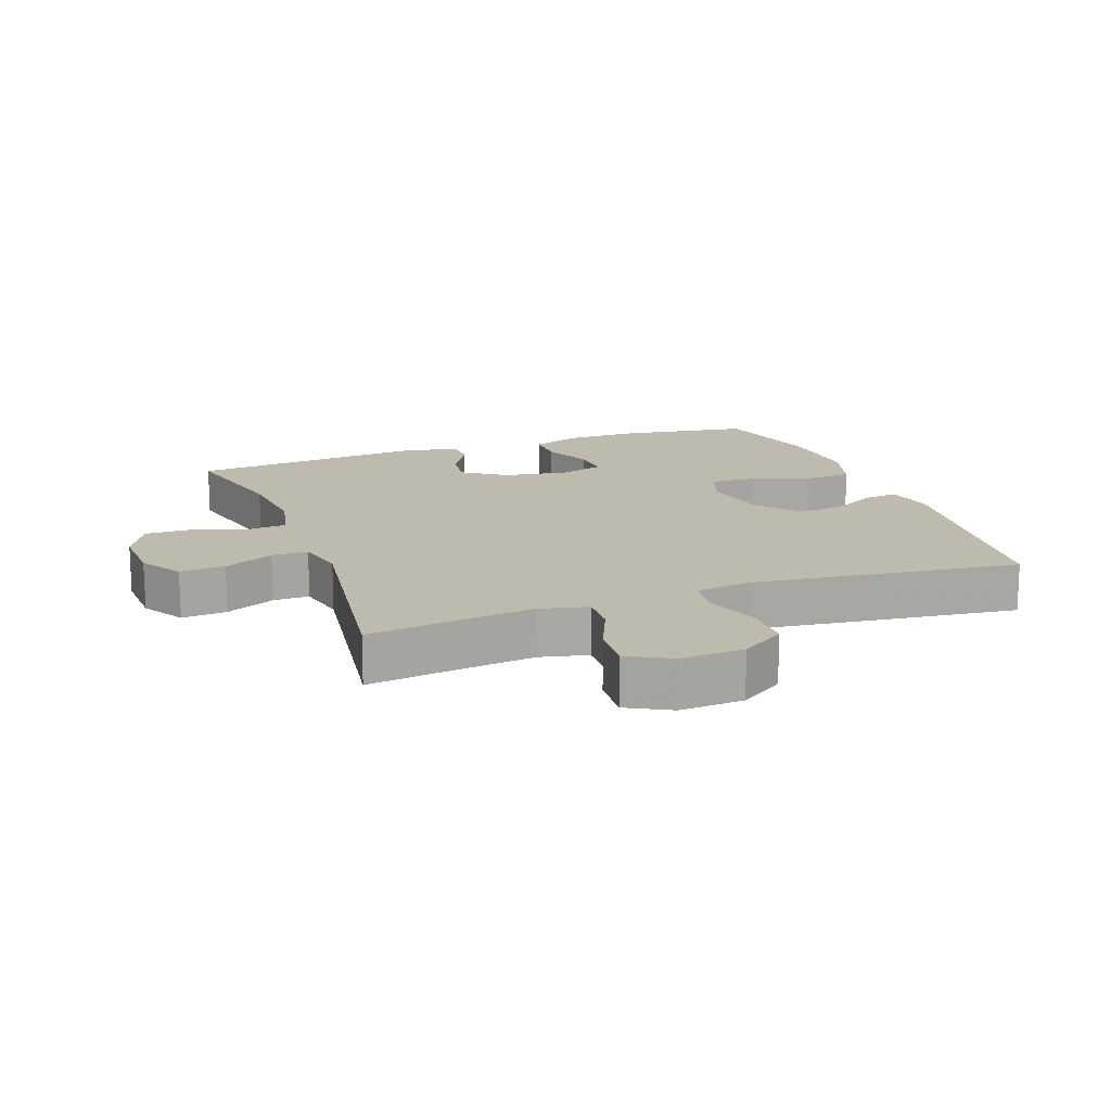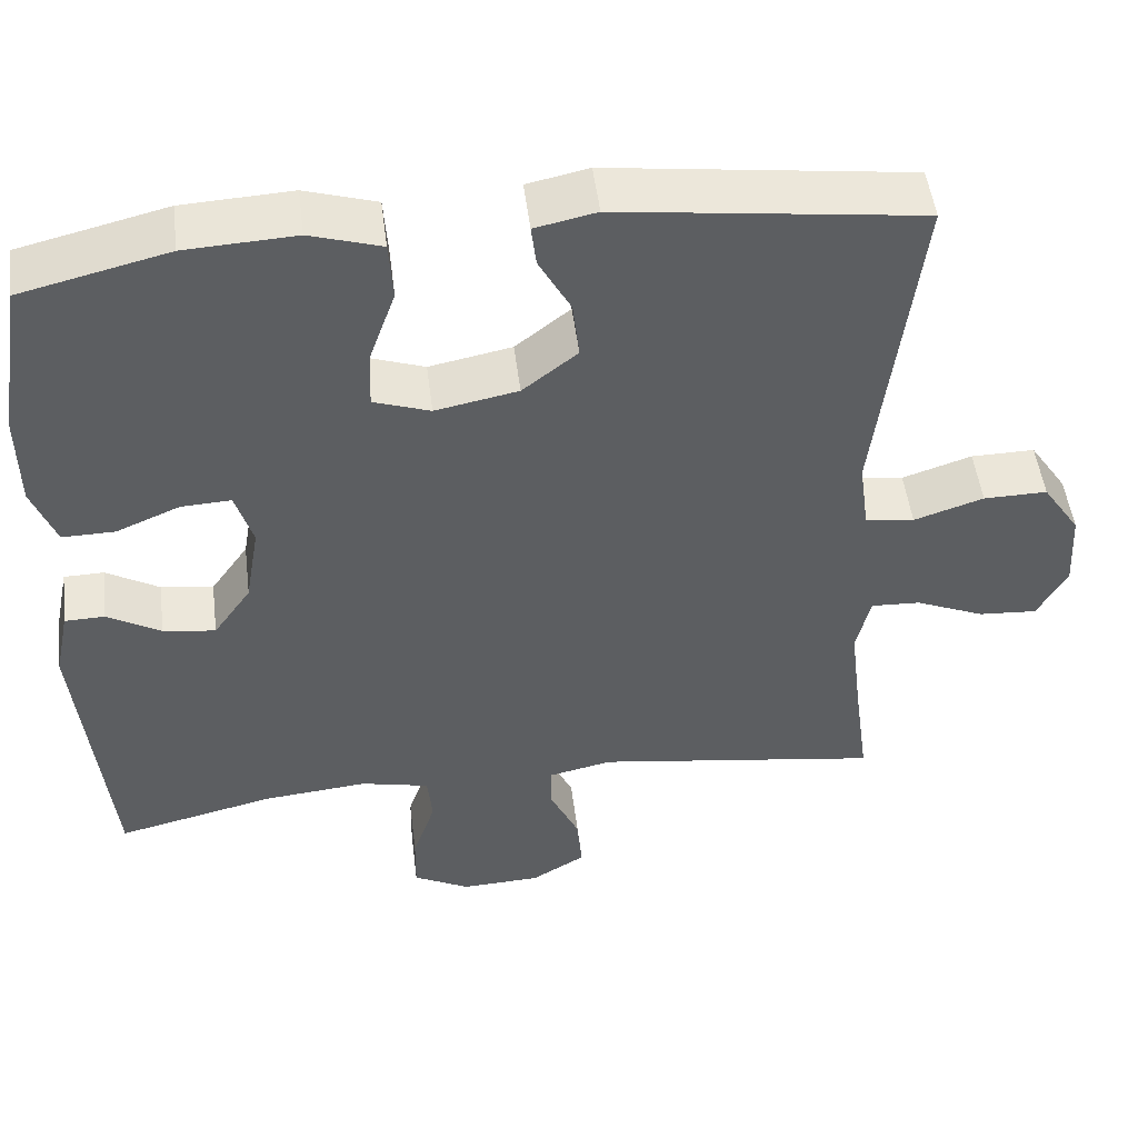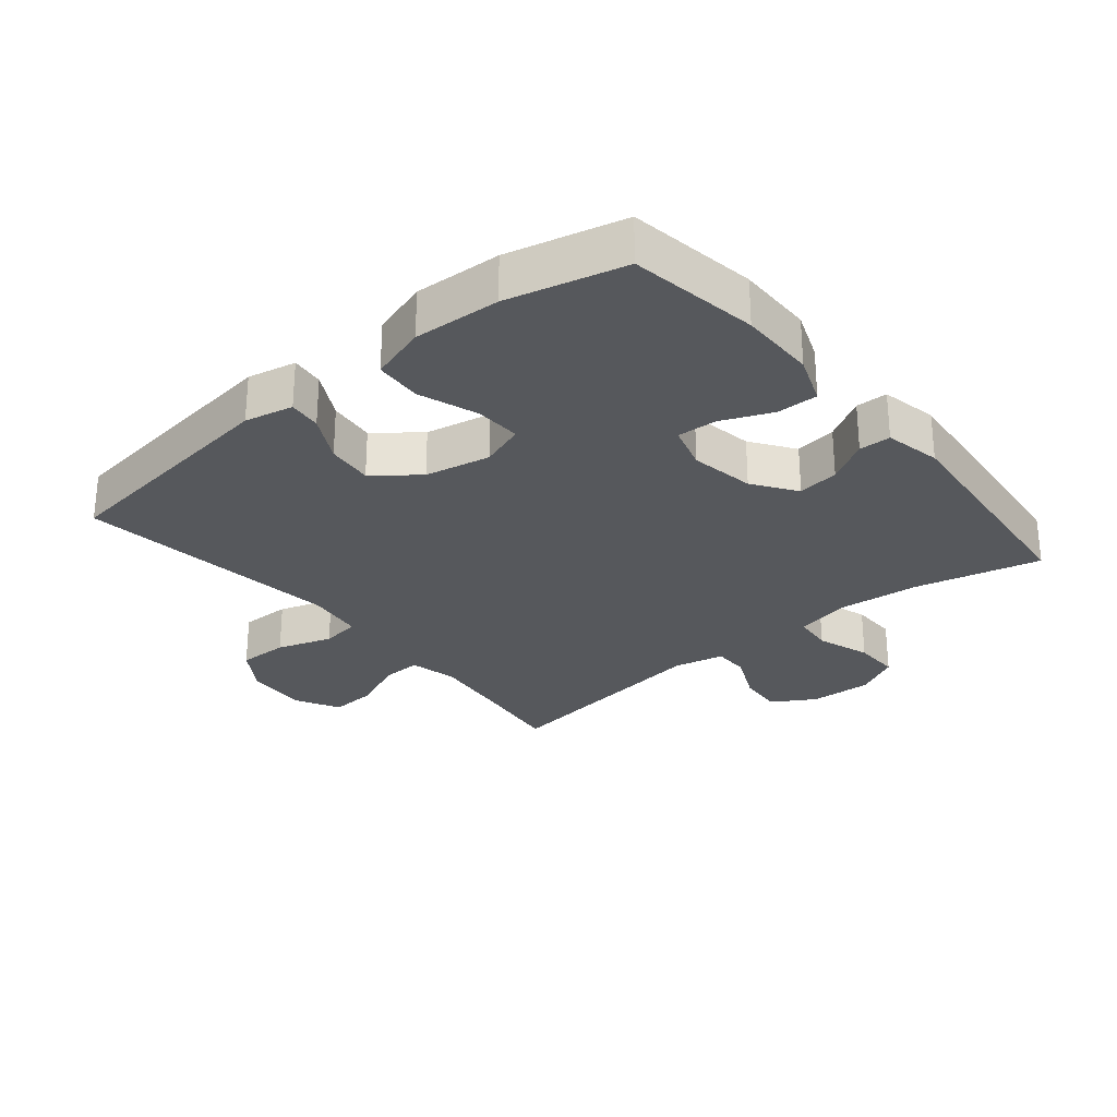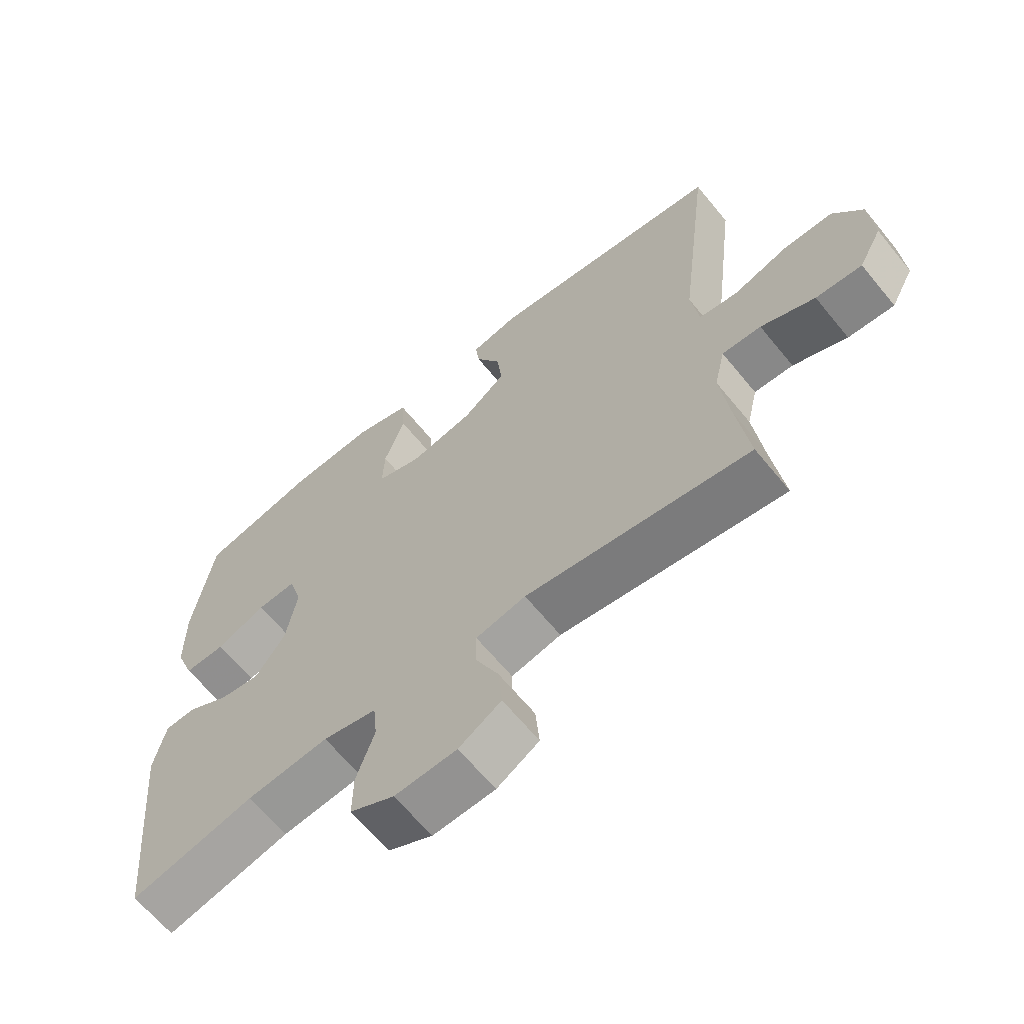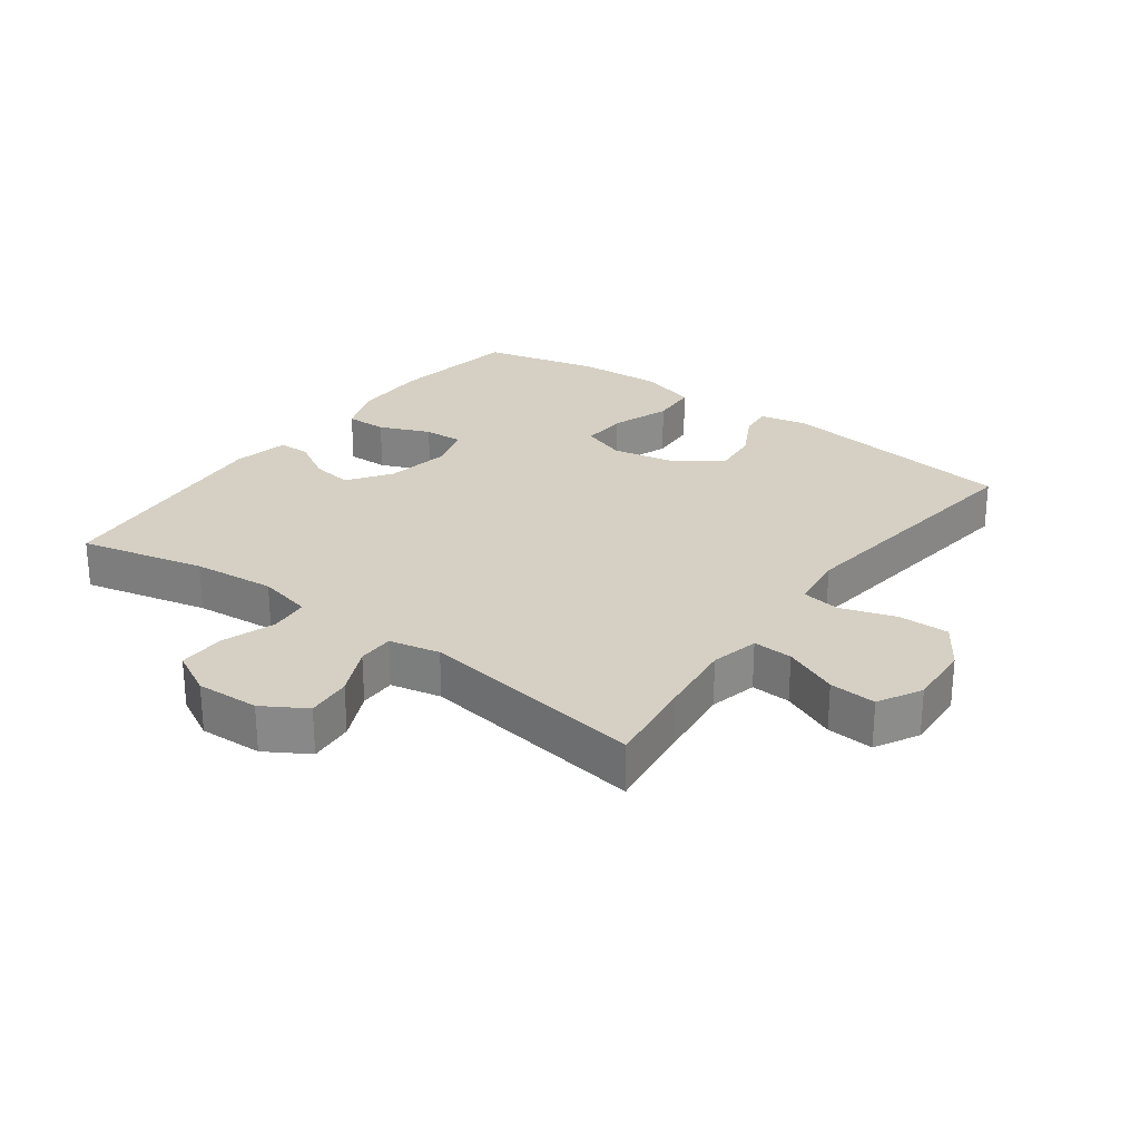
<metadata>
{"format":"obj","ext":"obj","renderer":"f3d","projection":"perspective","resolution":1024,"background":"white","views":[{"elev":15.5,"azim":-110.1,"up":"+Y"},{"elev":50.1,"azim":172.9,"up":"+Z"},{"elev":-27.8,"azim":39.6,"up":"+Y"},{"elev":-64.7,"azim":-140.7,"up":"+Z"},{"elev":26.4,"azim":-143.5,"up":"+Y"}]}
</metadata>
<code>
v 0.5 0.07 0.5
v 0.531 0.07 0.301
v 0.53 0.07 0.183
v 0.501 0.07 0.107
v 0.437 0.07 0.108
v 0.359 0.07 0.141
v 0.298 0.07 0.144
v 0.277 0.07 0.074
v 0.294 0.07 -0.026
v 0.34 0.07 -0.092
v 0.404 0.07 -0.083
v 0.469 0.07 -0.045
v 0.518 0.07 -0.046
v 0.536 0.07 -0.133
v 0.5 0.07 -0.5
v 0.307 0.07 -0.454
v 0.179 0.07 -0.442
v 0.095 0.07 -0.461
v 0.089 0.07 -0.522
v 0.117 0.07 -0.605
v 0.118 0.07 -0.677
v 0.049 0.07 -0.713
v -0.048 0.07 -0.709
v -0.114 0.07 -0.669
v -0.108 0.07 -0.599
v -0.072 0.07 -0.522
v -0.072 0.07 -0.466
v -0.15 0.07 -0.449
v -0.5 0.07 -0.5
v -0.481 0.07 -0.36
v -0.467 0.07 -0.243
v -0.484 0.07 -0.169
v -0.545 0.07 -0.172
v -0.629 0.07 -0.208
v -0.701 0.07 -0.213
v -0.737 0.07 -0.146
v -0.731 0.07 -0.048
v -0.685 0.07 0.021
v -0.607 0.07 0.02
v -0.522 0.07 -0.008
v -0.462 0.07 0.001
v -0.45 0.07 0.089
v -0.5 0.07 0.5
v -0.13 0.07 0.548
v -0.055 0.07 0.532
v -0.061 0.07 0.481
v -0.1 0.07 0.409
v -0.108 0.07 0.337
v -0.041 0.07 0.284
v 0.06 0.07 0.264
v 0.129 0.07 0.288
v 0.126 0.07 0.36
v 0.094 0.07 0.451
v 0.099 0.07 0.524
v 0.186 0.07 0.551
v 0.32 0.07 0.544
v 0.5 0 0.5
v 0.531 0 0.301
v 0.53 0 0.183
v 0.501 0 0.107
v 0.437 0 0.108
v 0.359 0 0.141
v 0.298 0 0.144
v 0.277 0 0.074
v 0.294 0 -0.026
v 0.34 0 -0.092
v 0.404 0 -0.083
v 0.469 0 -0.045
v 0.518 0 -0.046
v 0.536 0 -0.133
v 0.5 0 -0.5
v 0.307 0 -0.454
v 0.179 0 -0.442
v 0.095 0 -0.461
v 0.089 0 -0.522
v 0.117 0 -0.605
v 0.118 0 -0.677
v 0.049 0 -0.713
v -0.048 0 -0.709
v -0.114 0 -0.669
v -0.108 0 -0.599
v -0.072 0 -0.522
v -0.072 0 -0.466
v -0.15 0 -0.449
v -0.5 0 -0.5
v -0.481 0 -0.36
v -0.467 0 -0.243
v -0.484 0 -0.169
v -0.545 0 -0.172
v -0.629 0 -0.208
v -0.701 0 -0.213
v -0.737 0 -0.146
v -0.731 0 -0.048
v -0.685 0 0.021
v -0.607 0 0.02
v -0.522 0 -0.008
v -0.462 0 0.001
v -0.45 0 0.089
v -0.5 0 0.5
v -0.13 0 0.548
v -0.055 0 0.532
v -0.061 0 0.481
v -0.1 0 0.409
v -0.108 0 0.337
v -0.041 0 0.284
v 0.06 0 0.264
v 0.129 0 0.288
v 0.126 0 0.36
v 0.094 0 0.451
v 0.099 0 0.524
v 0.186 0 0.551
v 0.32 0 0.544
f 52 53 54 55
f 51 52 55 56
f 44 45 46 47
f 42 43 44 47
f 41 42 47 48
f 37 38 39 40
f 37 40 41
f 36 37 41
f 33 34 35 36
f 32 33 36 41
f 31 32 41 48
f 28 29 30
f 27 28 30 31
f 23 24 25 26
f 23 26 27
f 22 23 27
f 19 20 21 22
f 18 19 22 27
f 17 18 27 31
f 13 14 15 16
f 11 12 13 16
f 10 11 16 17
f 9 10 17 31
f 3 4 5 6
f 3 6 7
f 2 3 7
f 51 56 1 2
f 50 51 2 7
f 49 50 7 8
f 9 31 48 49
f 8 9 49
f 111 110 109 108
f 112 111 108 107
f 103 102 101 100
f 103 100 99 98
f 104 103 98 97
f 96 95 94 93
f 97 96 93
f 97 93 92
f 92 91 90 89
f 97 92 89 88
f 104 97 88 87
f 86 85 84
f 87 86 84 83
f 82 81 80 79
f 83 82 79
f 83 79 78
f 78 77 76 75
f 83 78 75 74
f 87 83 74 73
f 72 71 70 69
f 72 69 68 67
f 73 72 67 66
f 87 73 66 65
f 62 61 60 59
f 63 62 59
f 63 59 58
f 58 57 112 107
f 63 58 107 106
f 64 63 106 105
f 105 104 87 65
f 105 65 64
f 1 57 58 2
f 2 58 59 3
f 3 59 60 4
f 4 60 61 5
f 5 61 62 6
f 6 62 63 7
f 7 63 64 8
f 8 64 65 9
f 9 65 66 10
f 10 66 67 11
f 11 67 68 12
f 12 68 69 13
f 13 69 70 14
f 14 70 71 15
f 15 71 72 16
f 16 72 73 17
f 17 73 74 18
f 18 74 75 19
f 19 75 76 20
f 20 76 77 21
f 21 77 78 22
f 22 78 79 23
f 23 79 80 24
f 24 80 81 25
f 25 81 82 26
f 26 82 83 27
f 27 83 84 28
f 28 84 85 29
f 29 85 86 30
f 30 86 87 31
f 31 87 88 32
f 32 88 89 33
f 33 89 90 34
f 34 90 91 35
f 35 91 92 36
f 36 92 93 37
f 37 93 94 38
f 38 94 95 39
f 39 95 96 40
f 40 96 97 41
f 41 97 98 42
f 42 98 99 43
f 43 99 100 44
f 44 100 101 45
f 45 101 102 46
f 46 102 103 47
f 47 103 104 48
f 48 104 105 49
f 49 105 106 50
f 50 106 107 51
f 51 107 108 52
f 52 108 109 53
f 53 109 110 54
f 54 110 111 55
f 55 111 112 56
f 56 112 57 1

</code>
